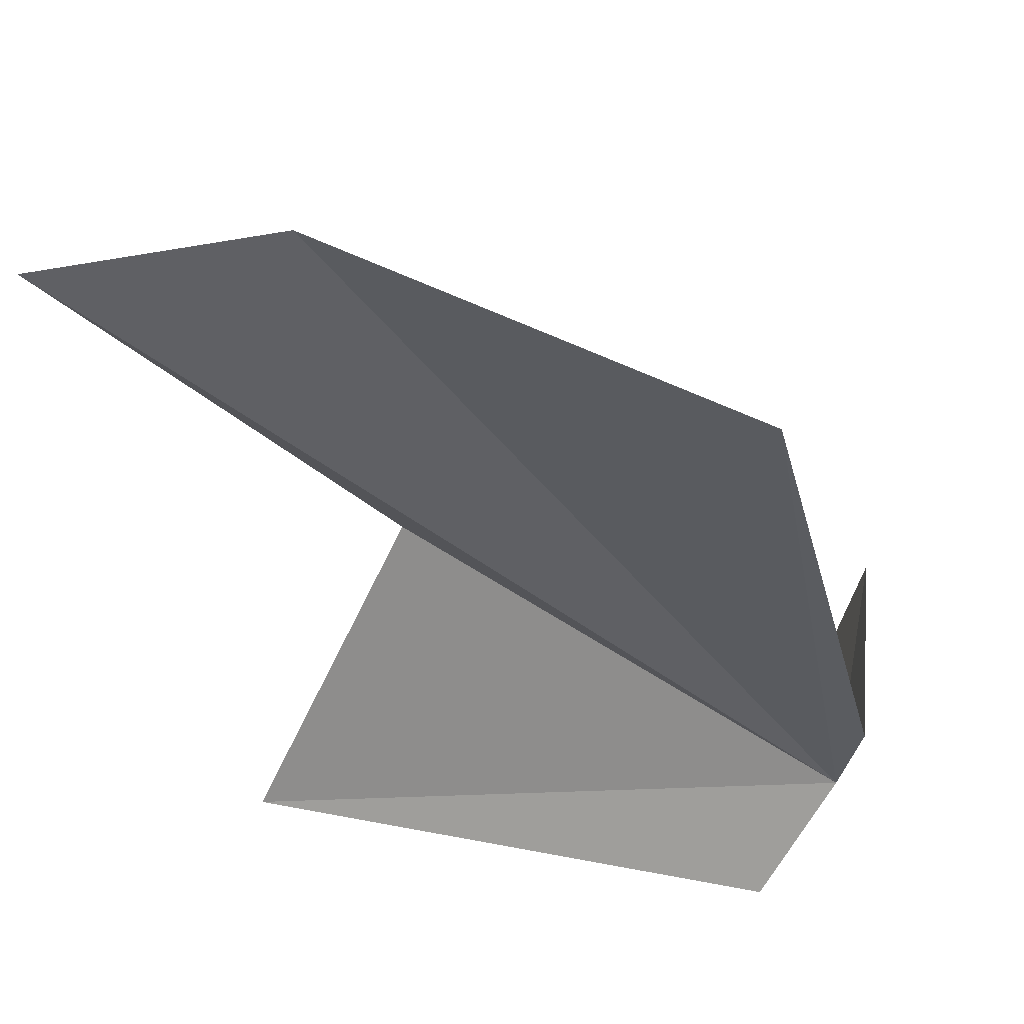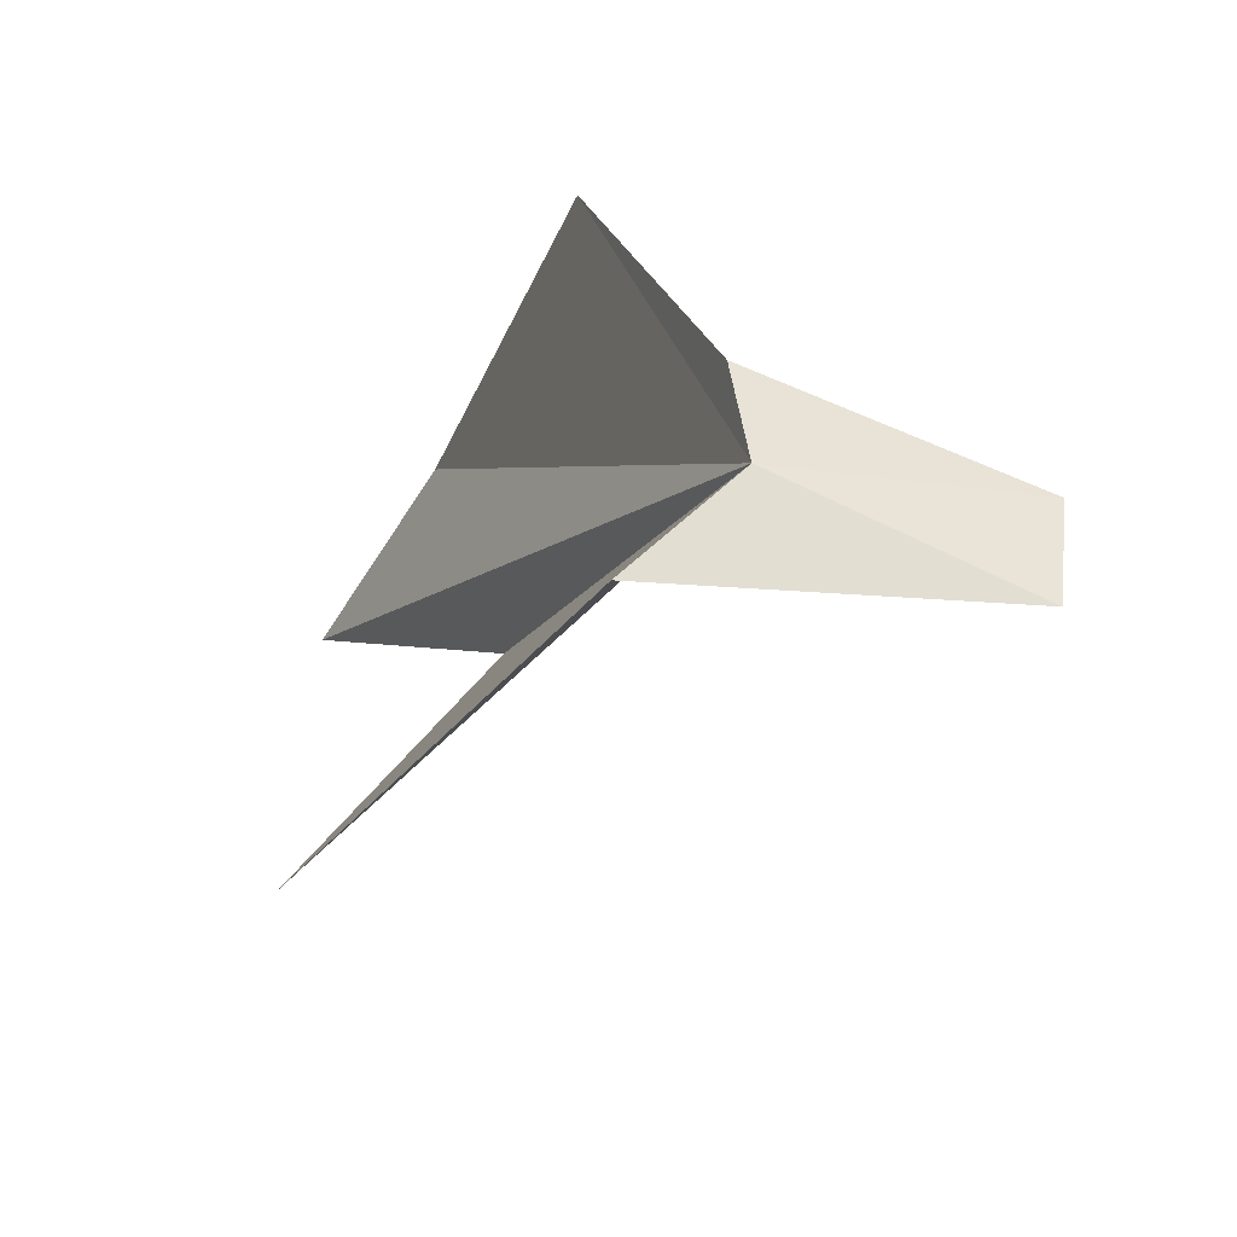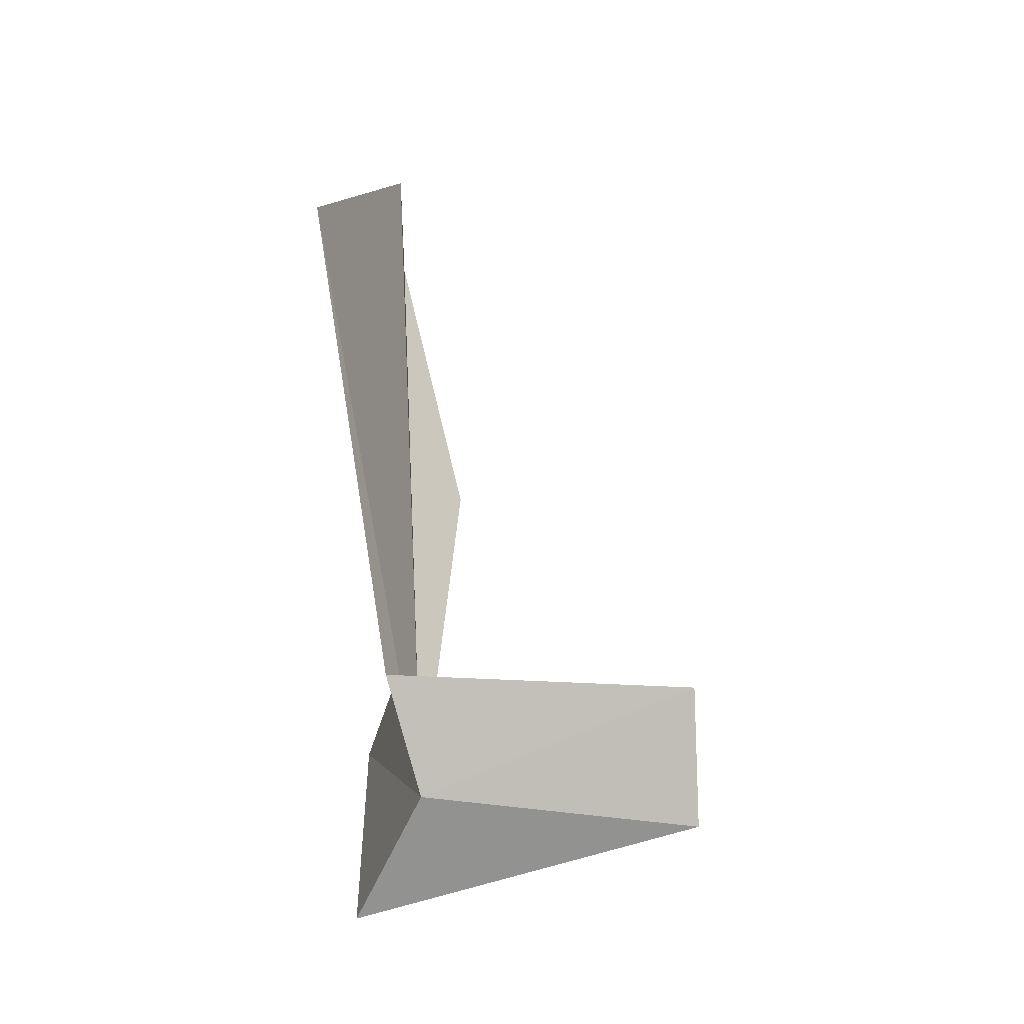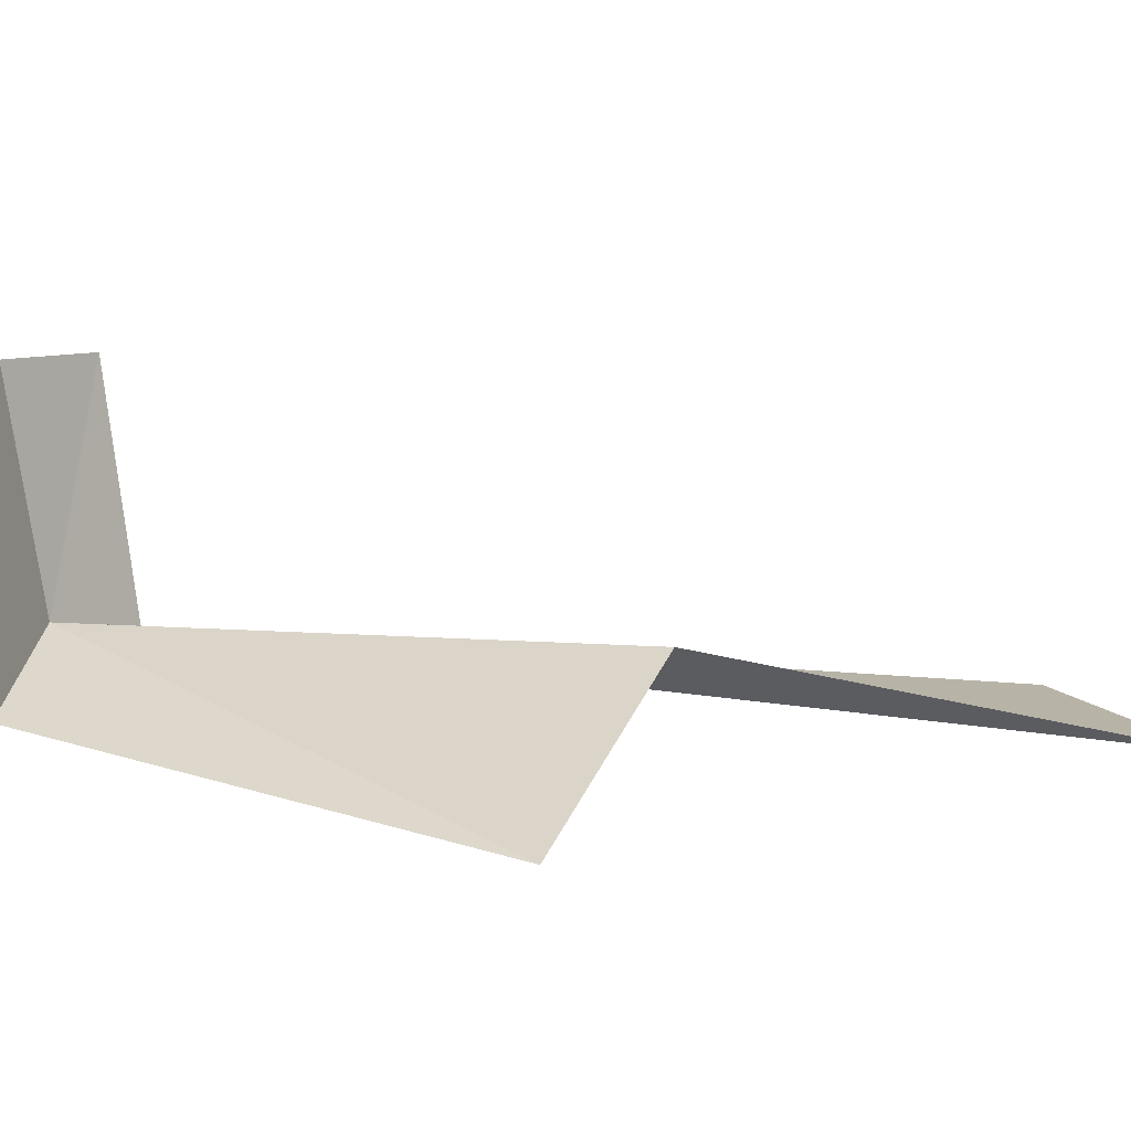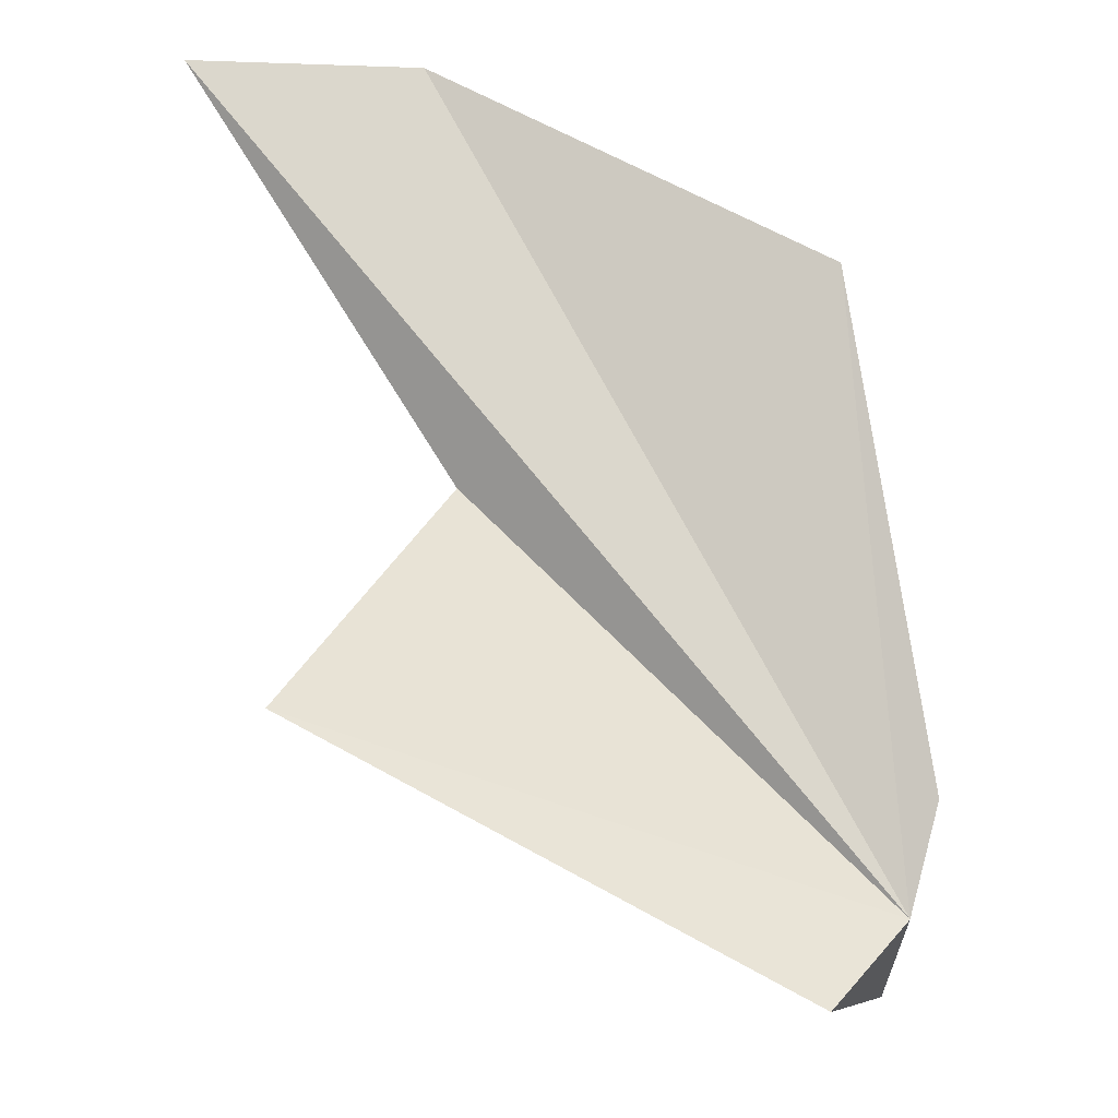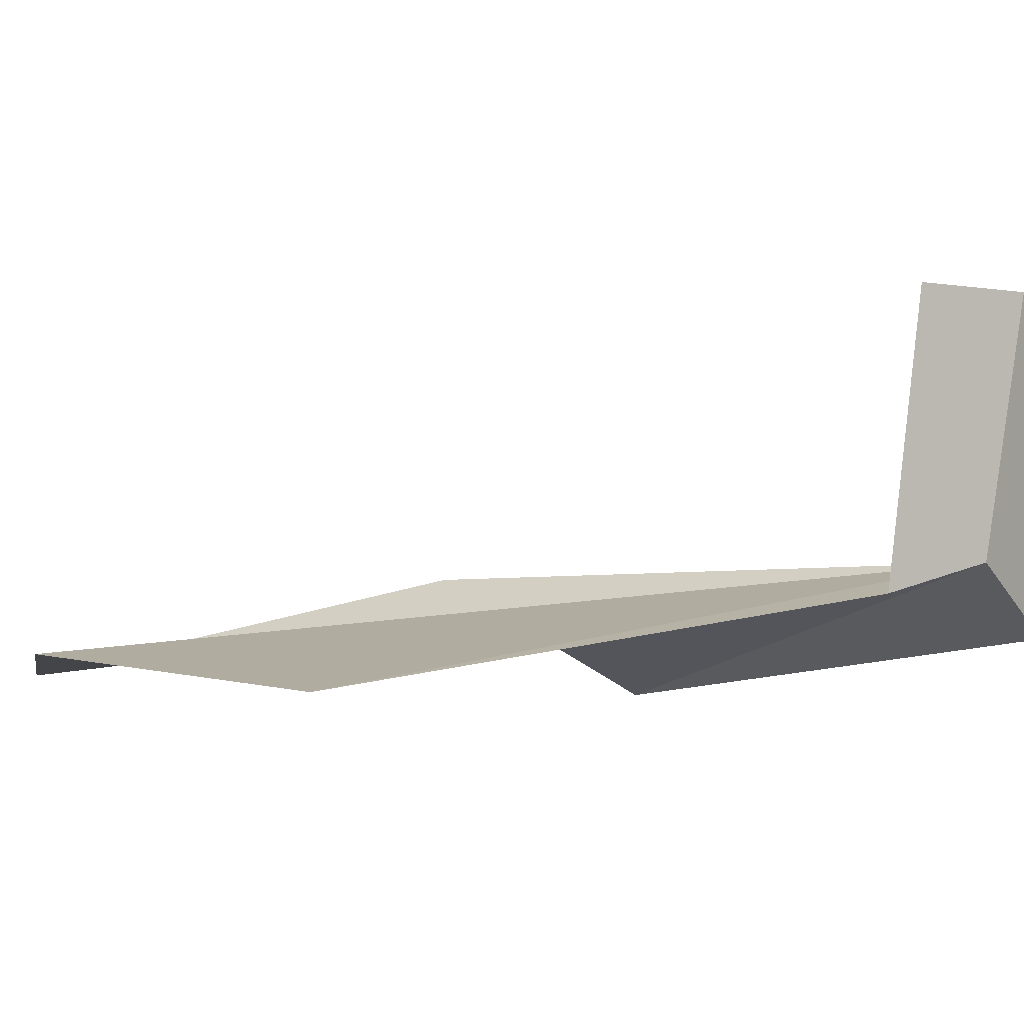
<metadata>
{"format":"obj","ext":"obj","renderer":"f3d","projection":"perspective","resolution":1024,"background":"white","views":[{"elev":-47.6,"azim":4.9,"up":"+Y"},{"elev":-63.0,"azim":61.6,"up":"+Z"},{"elev":-17.4,"azim":93.1,"up":"+Z"},{"elev":9.8,"azim":-124.2,"up":"+Y"},{"elev":-19.2,"azim":-4.0,"up":"+Z"},{"elev":-4.6,"azim":76.4,"up":"+Y"}]}
</metadata>
<code>
v -2.722 50.15 3.187
v -3.378 49.66 2.477
v -2.574 51.97 2.949
v -2.298 51.96 3.806
v -2.53 49.93 3.971
v -3.182 49.28 7.682
v -6.144 49.58 9.299
v -7.867 49.44 9.212
v -7.089 49.28 4.344
v -5.844 50.16 6.239
f 1 3 2
f 1 4 3
f 1 5 4
f 1 6 5
f 1 7 6
f 1 8 7
f 1 2 9
f 1 9 10
f 1 10 8

</code>
